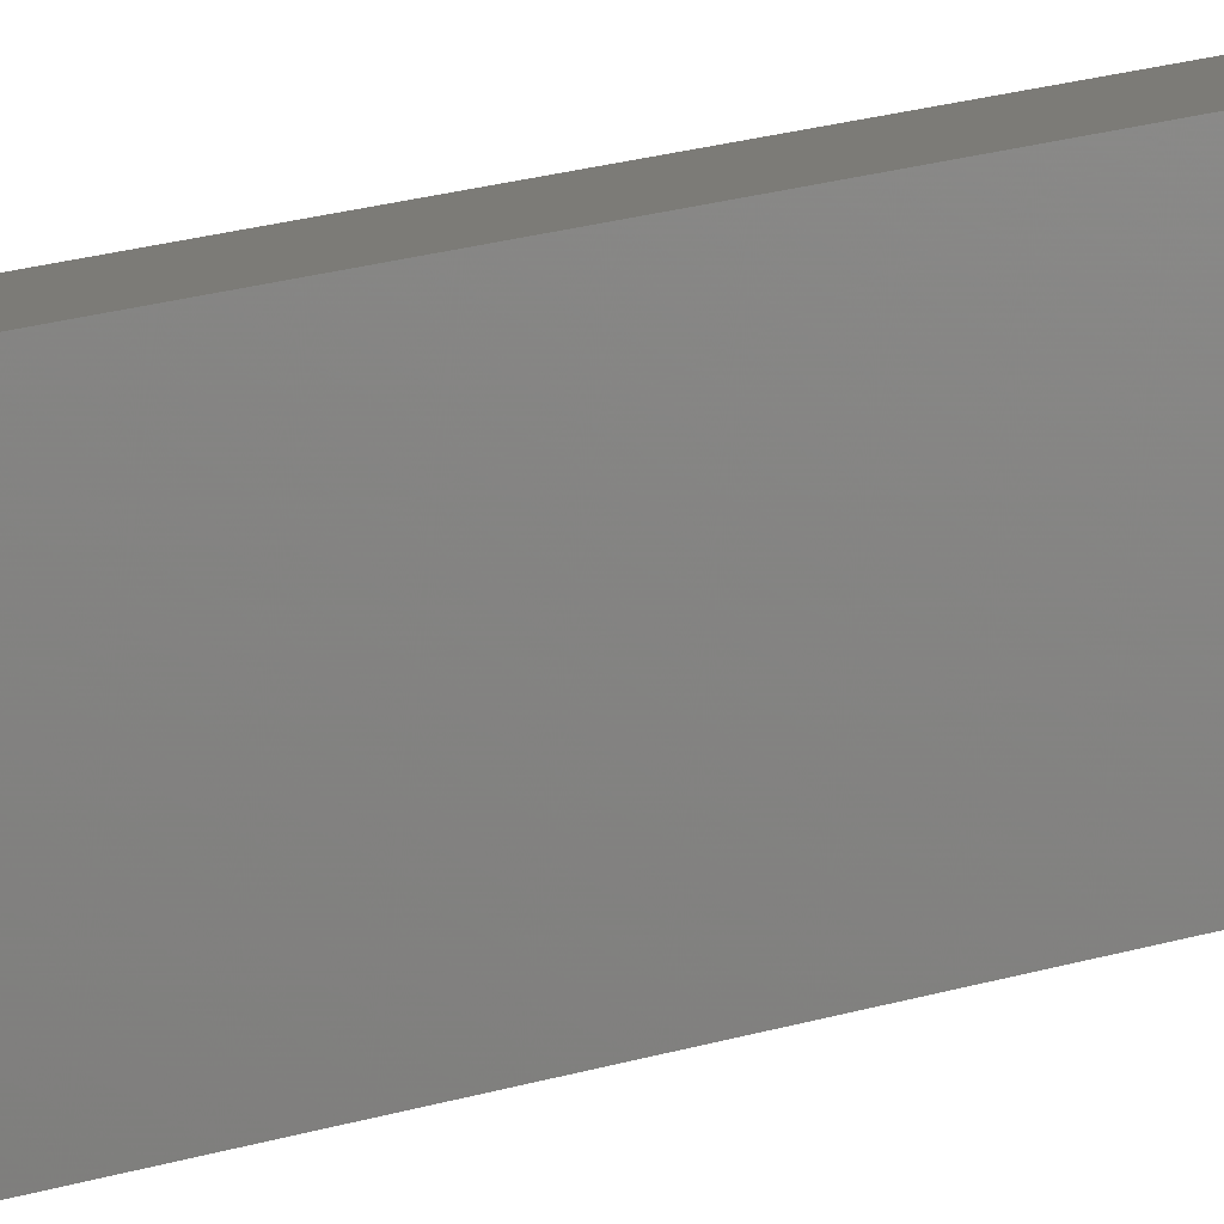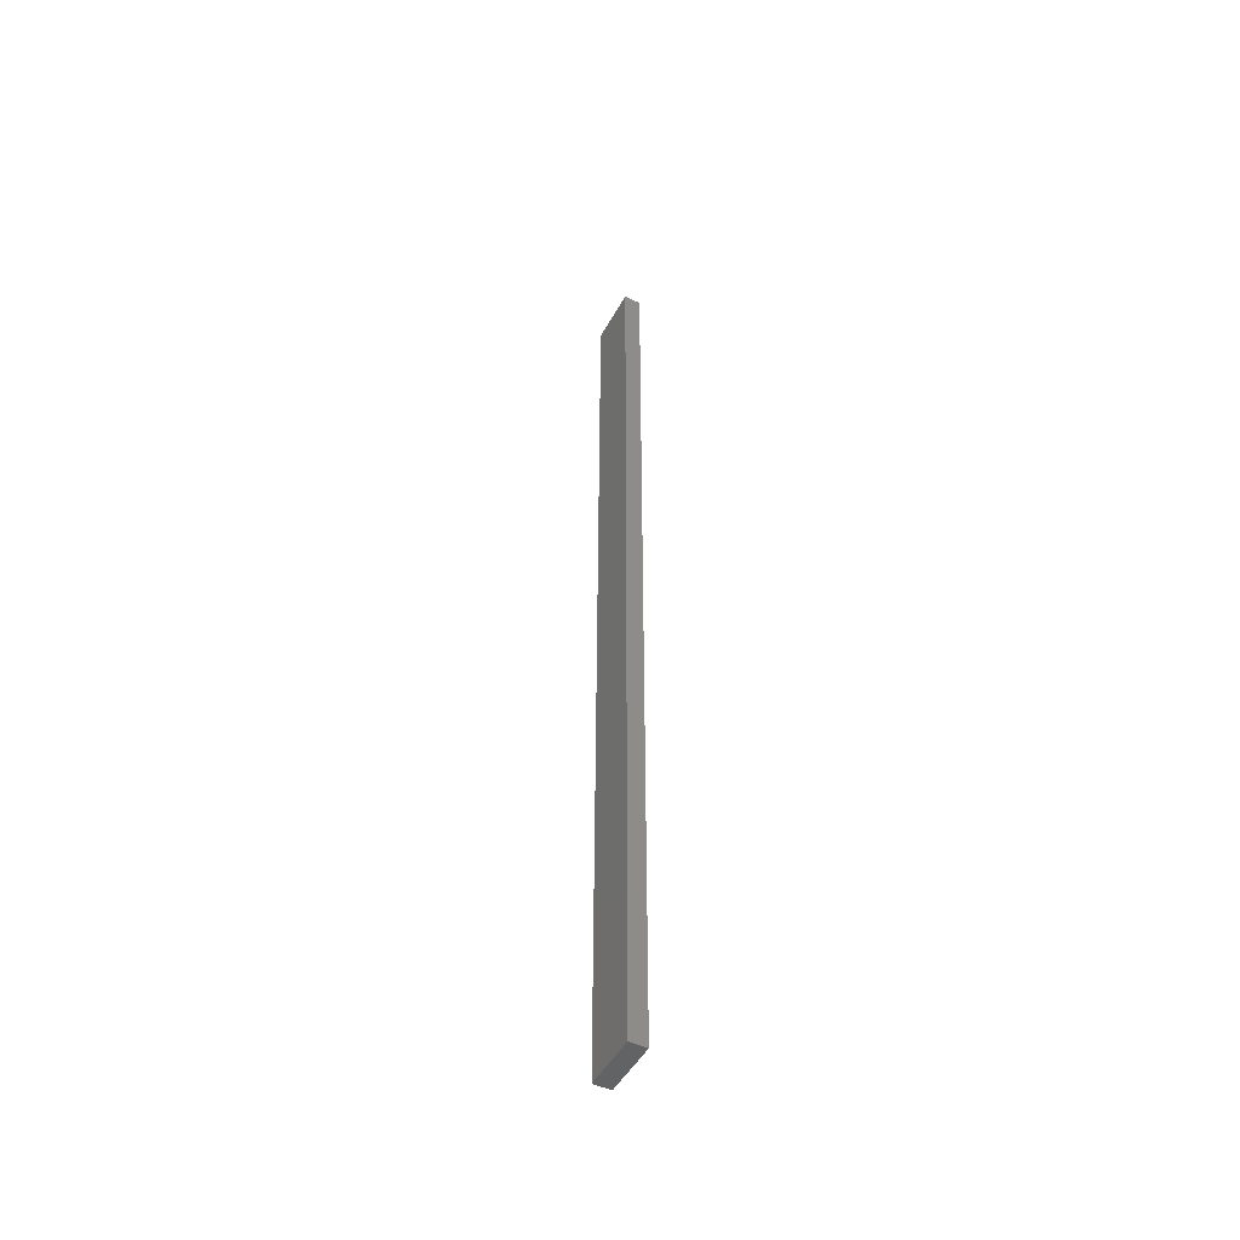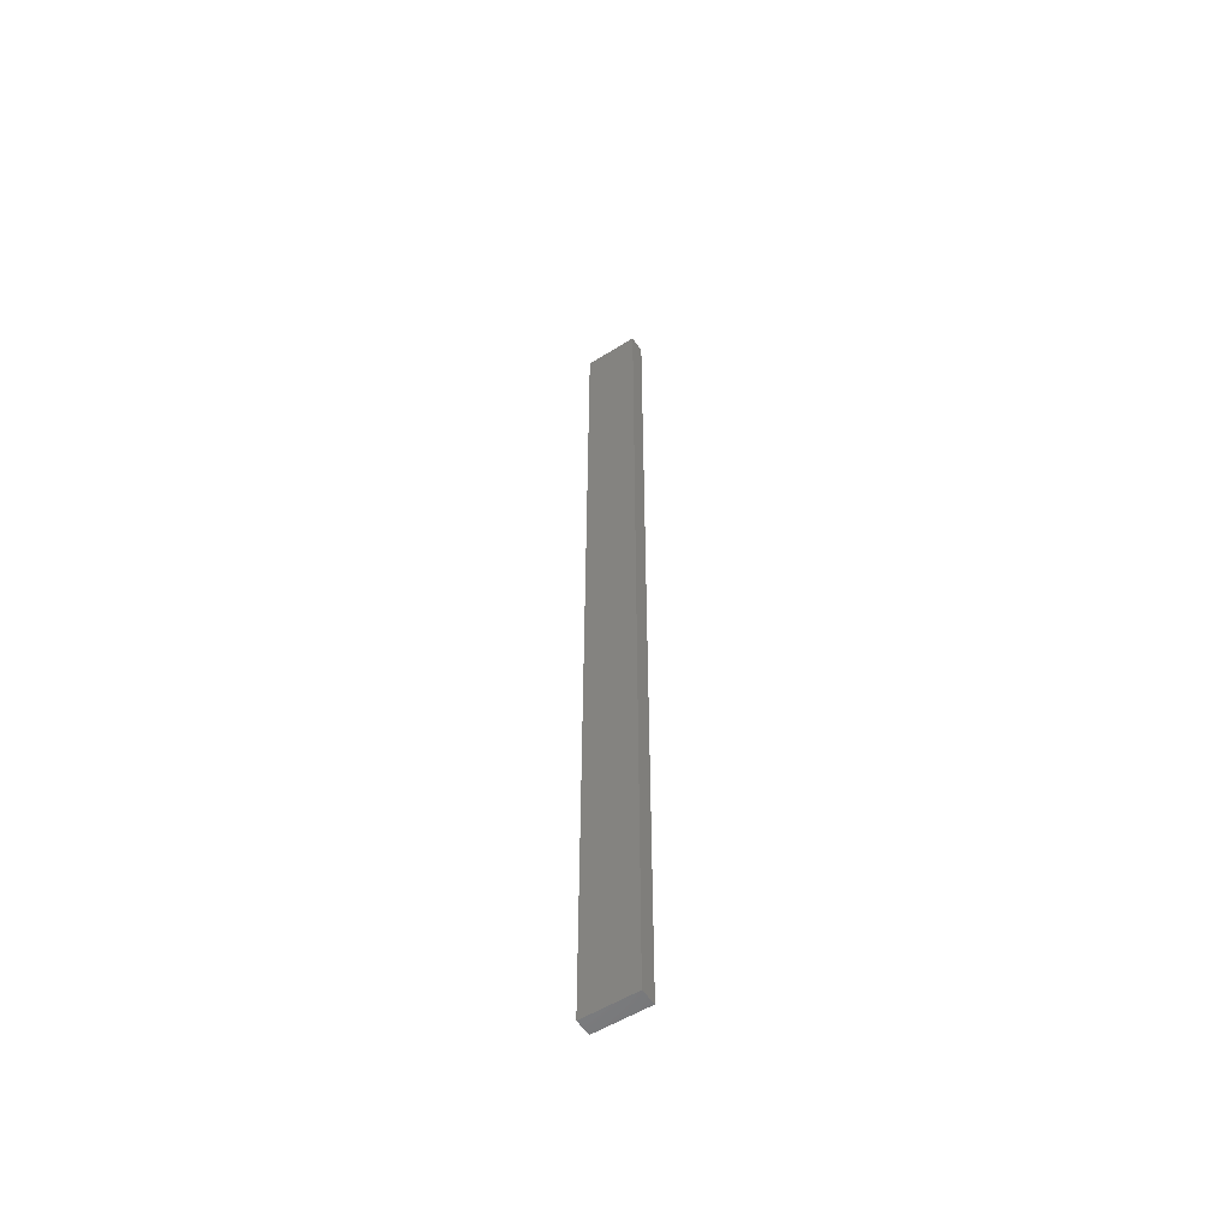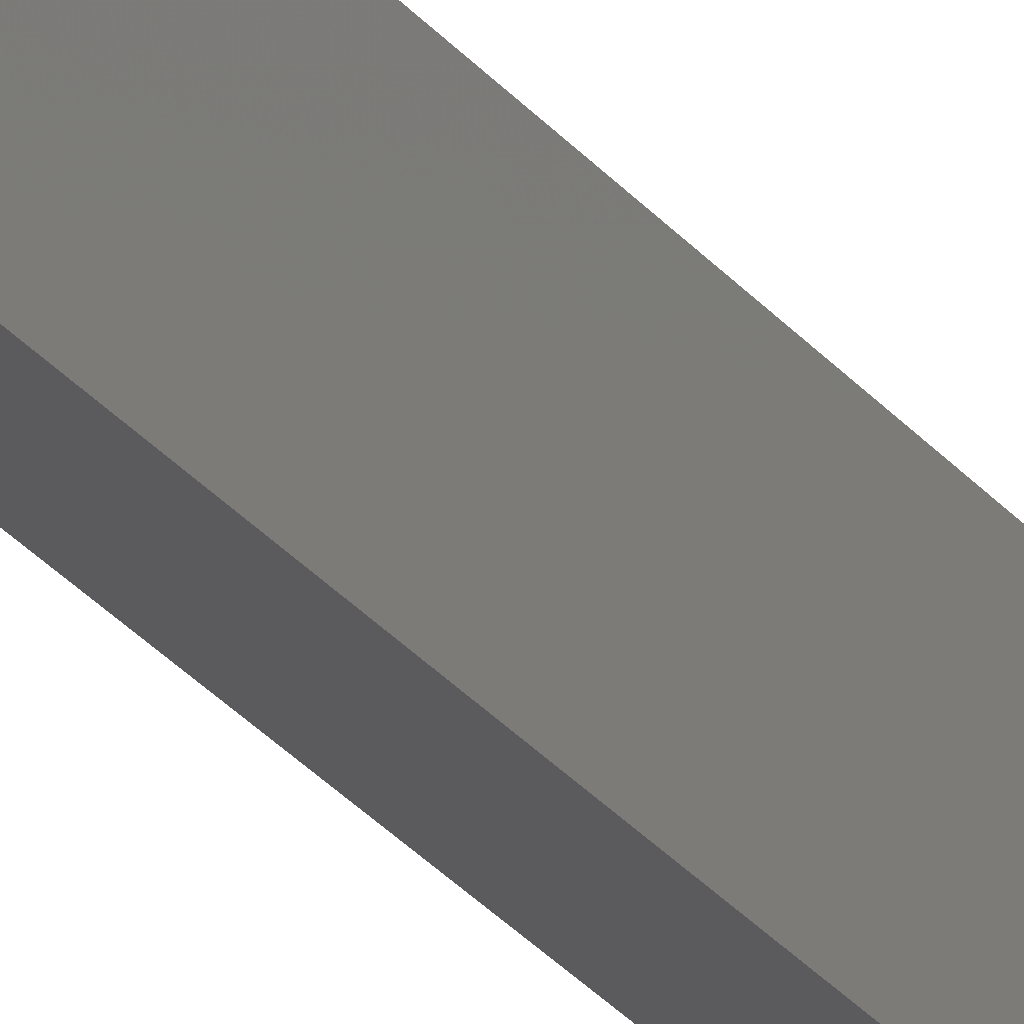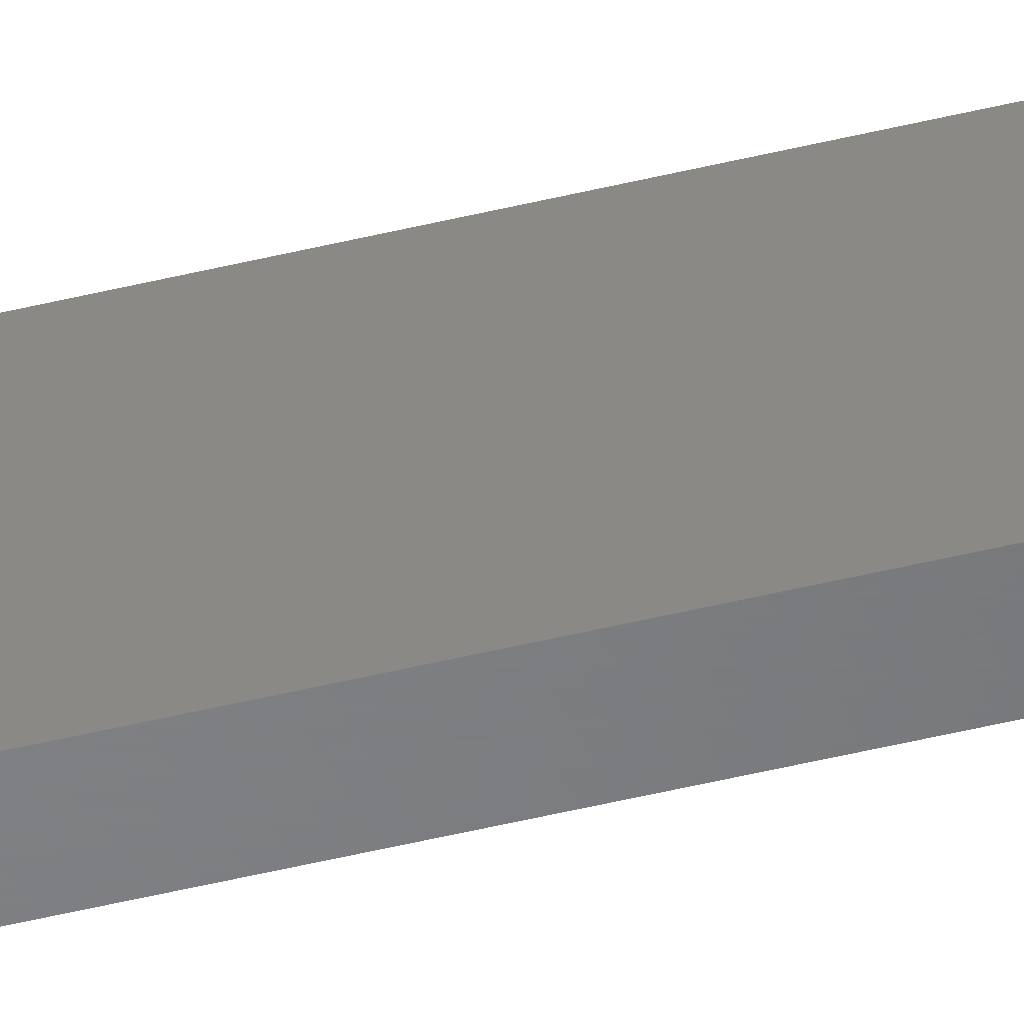
<metadata>
{"format":"stl","ext":"stl","renderer":"f3d","projection":"perspective","resolution":1024,"background":"white","views":[{"elev":8.3,"azim":-144.1,"up":"+Y"},{"elev":-49.0,"azim":152.0,"up":"+Z"},{"elev":-54.8,"azim":123.5,"up":"+Z"},{"elev":-26.8,"azim":-150.9,"up":"+Y"},{"elev":-51.5,"azim":-75.3,"up":"+Y"}]}
</metadata>
<code>
# stl→obj: 8 verts, 12 faces
v -0.37 0.2474 0.3626
v -0.37 0.2474 -0.3677
v -0.37 0.289 -0.3677
v -0.37 0.289 0.3626
v -0.3827 0.289 -0.3677
v -0.3827 0.2474 -0.3677
v -0.3827 0.289 0.3626
v -0.3827 0.2474 0.3626
f 1 2 3
f 1 3 4
f 5 3 2
f 5 2 6
f 5 7 4
f 5 4 3
f 8 1 4
f 8 4 7
f 8 7 5
f 8 5 6
f 8 6 2
f 8 2 1

</code>
